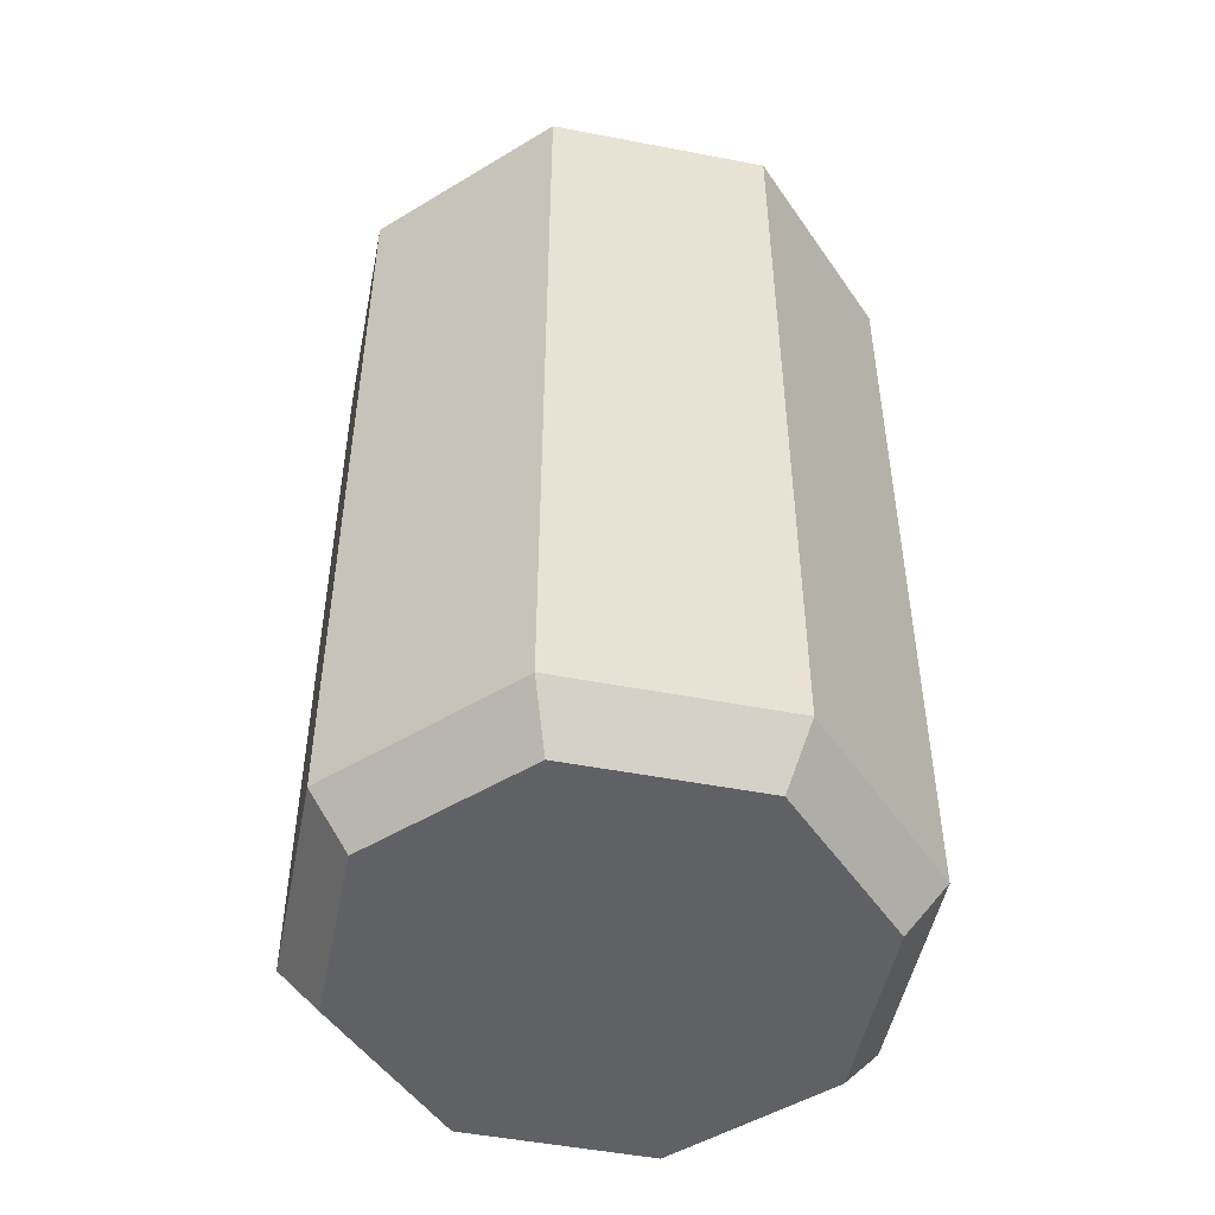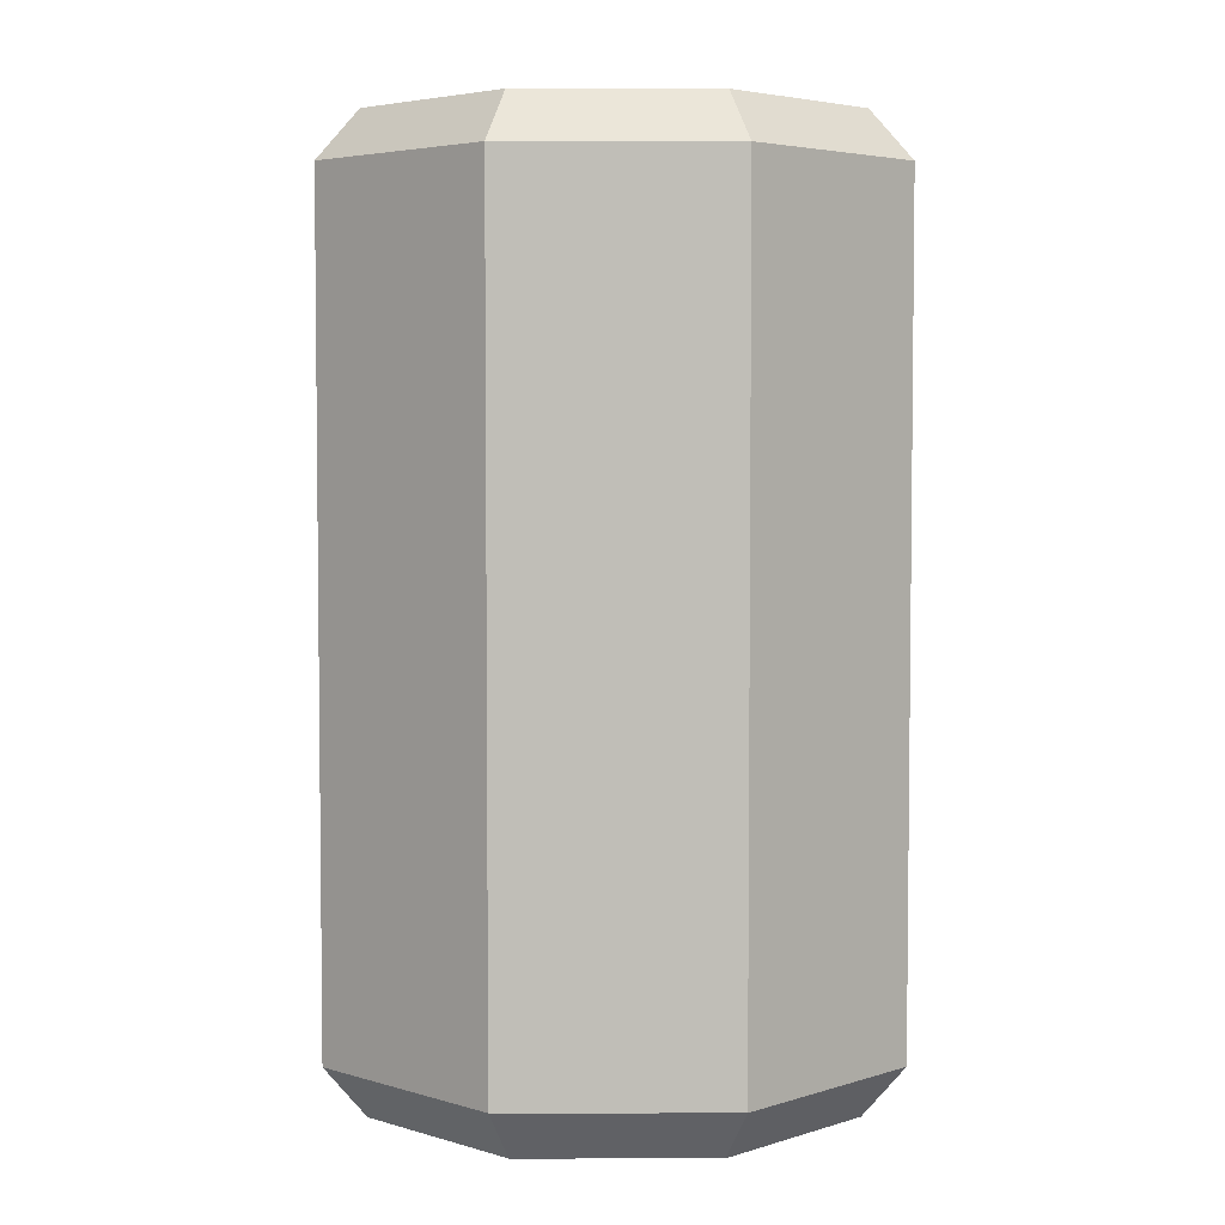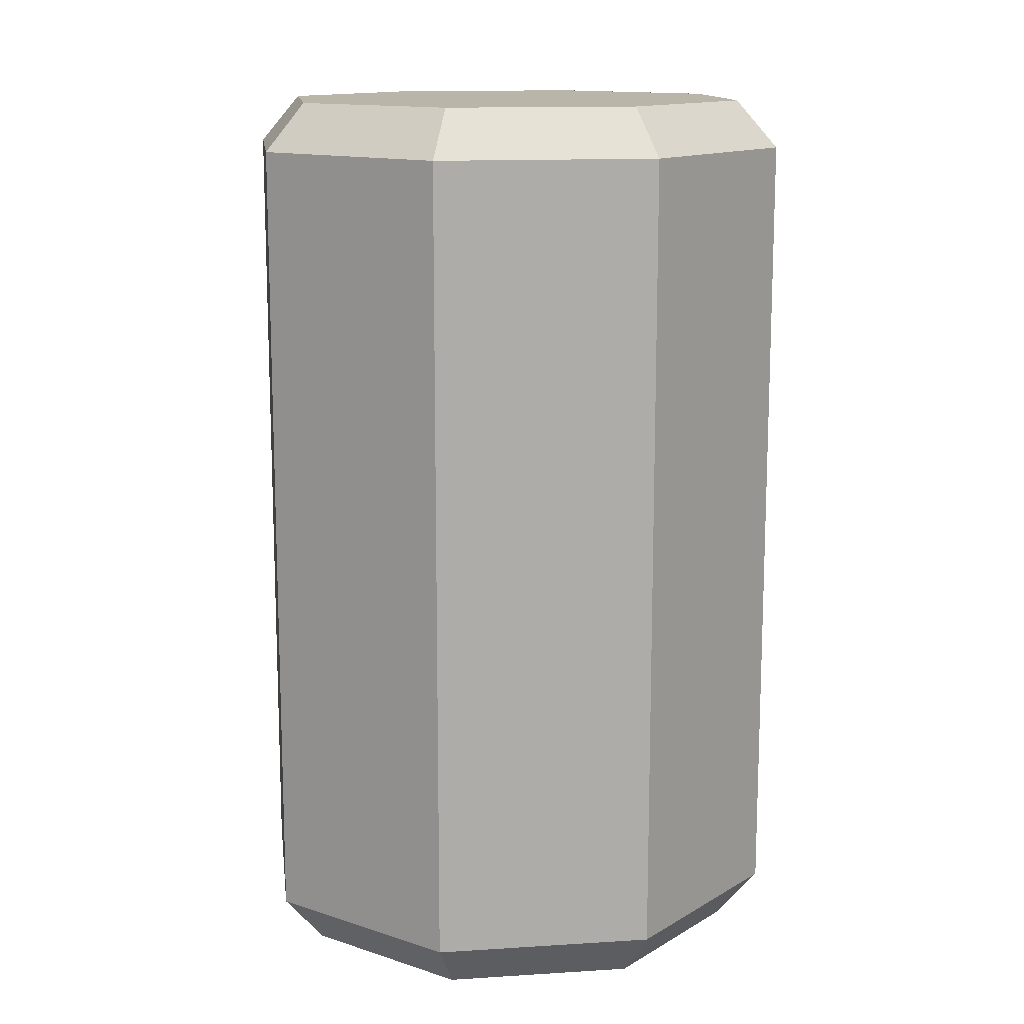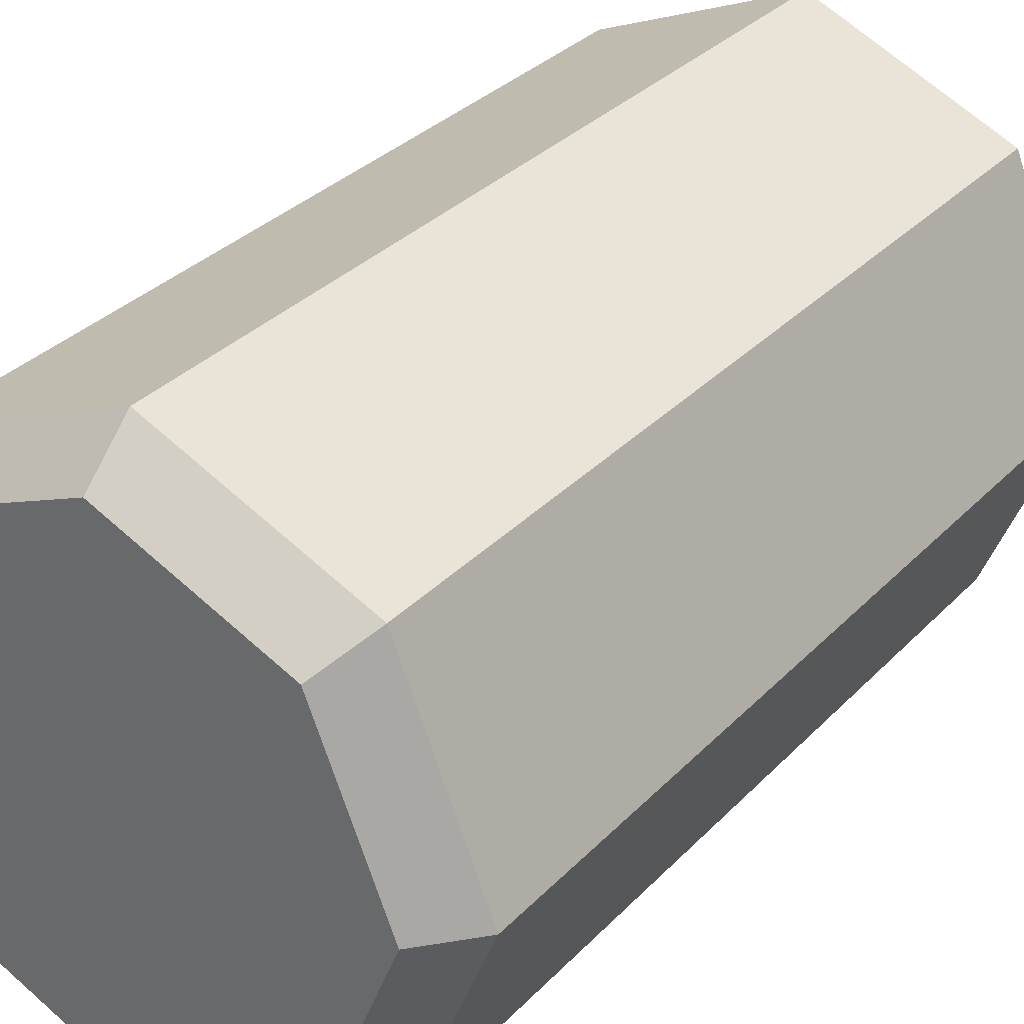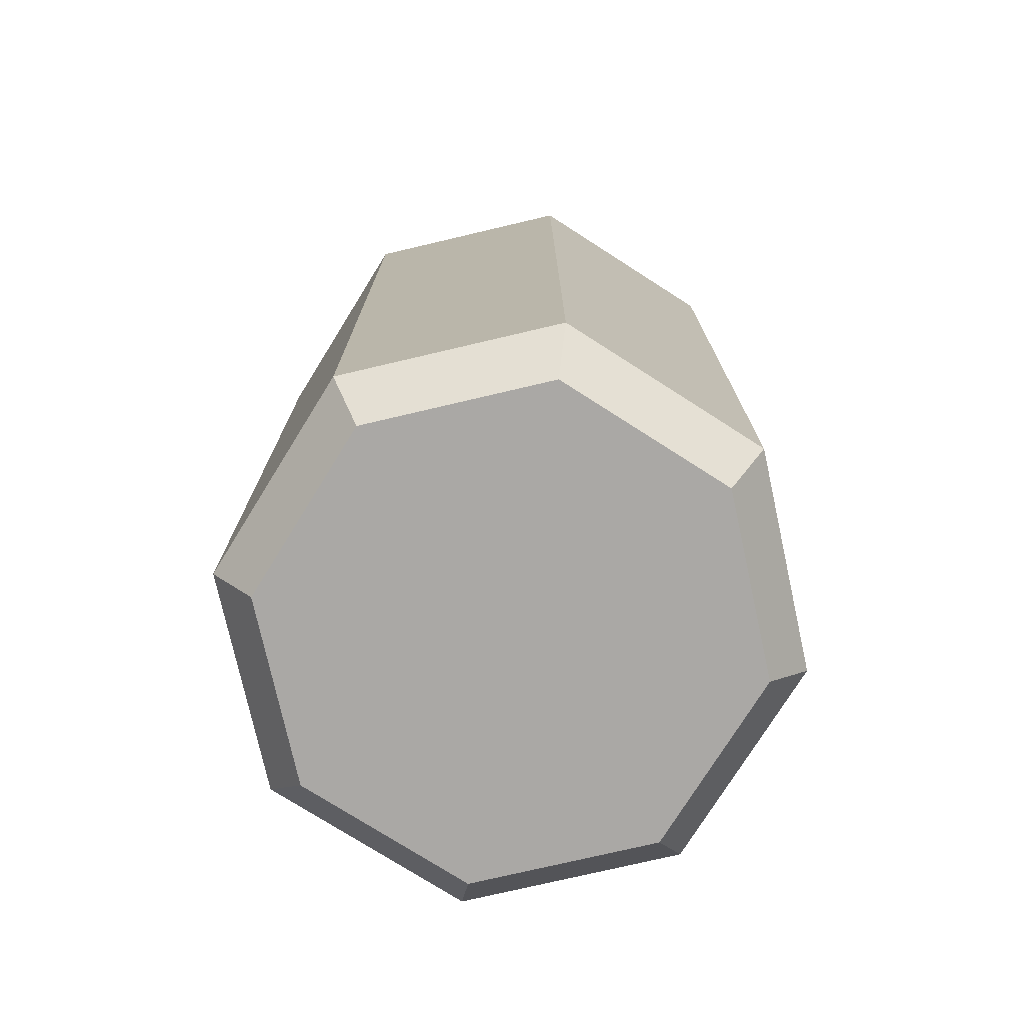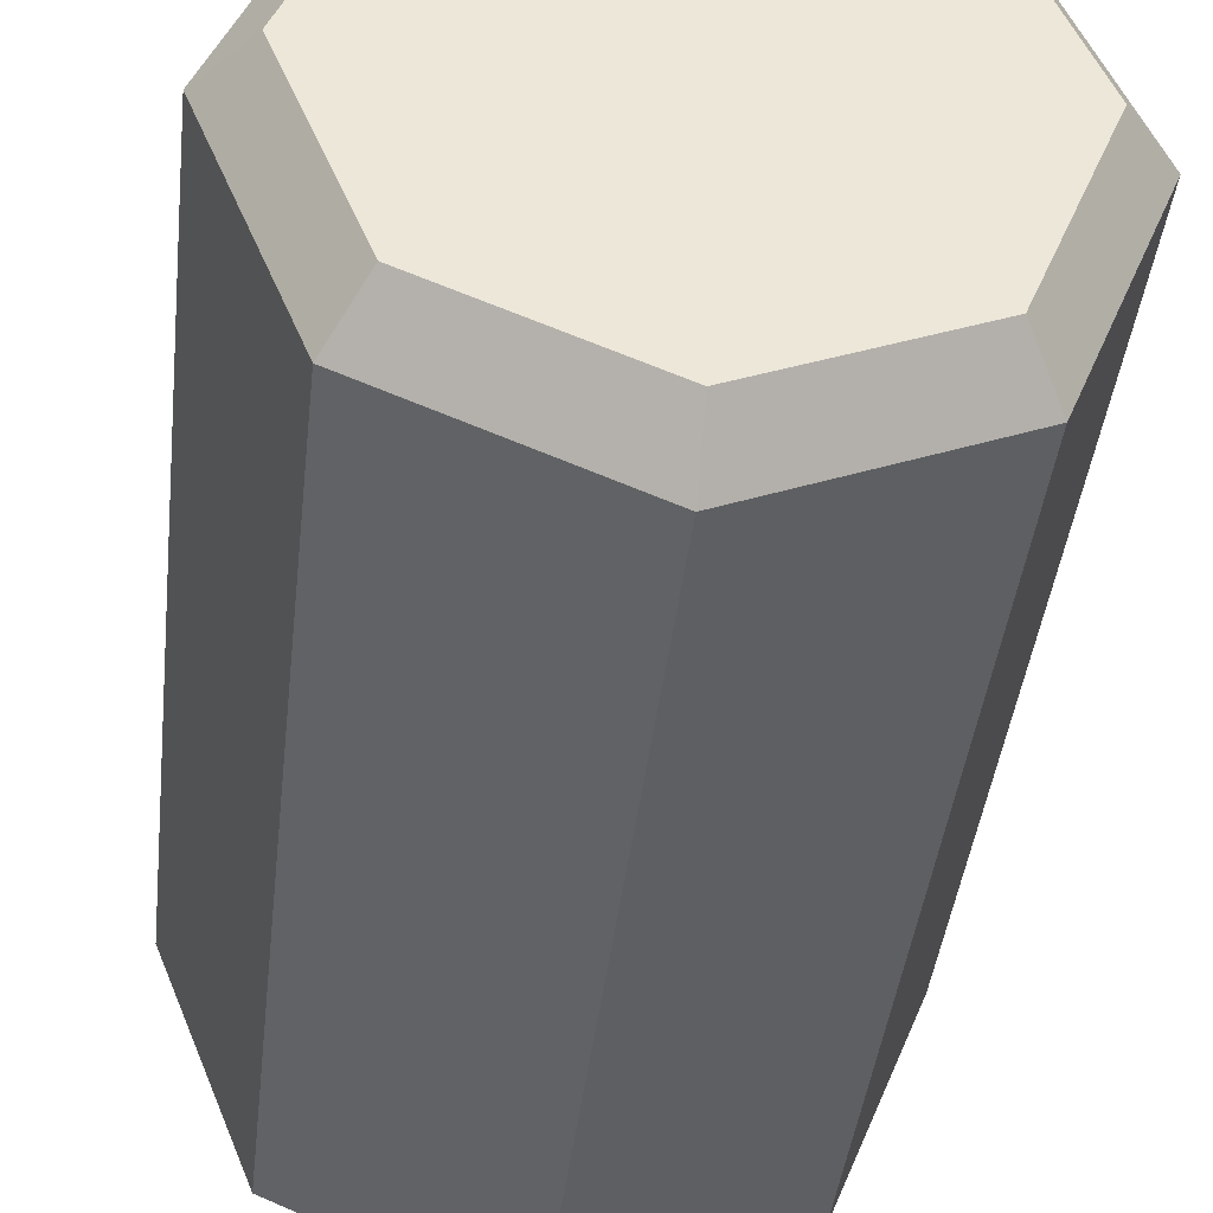
<metadata>
{"format":"obj","ext":"obj","renderer":"f3d","projection":"perspective","resolution":1024,"background":"white","views":[{"elev":-49.5,"azim":-169.1,"up":"+Y"},{"elev":4.3,"azim":111.9,"up":"+Y"},{"elev":13.4,"azim":59.7,"up":"+Y"},{"elev":32.3,"azim":-144.4,"up":"+Z"},{"elev":-75.2,"azim":-9.7,"up":"+Y"},{"elev":-40.9,"azim":173.6,"up":"+Z"}]}
</metadata>
<code>
o Cylindre.001
v 0 0.04616 -0.2619
v 0 0.7868 -0.2619
v 0.1814 0.04616 -0.1852
v 0.1814 0.7868 -0.1852
v 0.2565 0.04616 0
v 0.2565 0.7868 0
v 0.1814 0.04616 0.1852
v 0.1814 0.7868 0.1852
v 0 0.04616 0.2619
v 0 0.7868 0.2619
v -0.1814 0.04616 0.1852
v -0.1814 0.7868 0.1852
v -0.2565 0.04616 0
v -0.2565 0.7868 0
v -0.1814 0.04616 -0.1852
v -0.1814 0.7868 -0.1852
v -0 0.8303 -0.2231
v 0.1545 0.8303 -0.1578
v 0.2184 0.8303 0
v 0.1545 0.8303 0.1578
v -0 0.8303 0.2231
v -0.1545 0.8303 0.1578
v -0.2184 0.8303 0
v -0.1545 0.8303 -0.1578
v 0 -0 -0.2231
v 0.1545 -0 -0.1578
v 0.2184 -0 0
v 0.1545 -0 0.1578
v 0 -0 0.2231
v -0.1545 -0 0.1578
v -0.2184 -0 0
v -0.1545 -0 -0.1578
v 0 0.8303 0
v 0 -0 0
f 1 2 4 3
f 3 4 6 5
f 5 6 8 7
f 7 8 10 9
f 9 10 12 11
f 11 12 14 13
f 16 14 23 24
f 13 14 16 15
f 15 16 2 1
f 5 7 28 27
f 6 4 18 19
f 12 10 21 22
f 2 16 24 17
f 4 2 17 18
f 8 6 19 20
f 14 12 22 23
f 10 8 20 21
f 11 13 31 30
f 7 9 29 28
f 13 15 32 31
f 3 5 27 26
f 9 11 30 29
f 15 1 25 32
f 1 3 26 25
f 23 22 33 24
f 21 20 33 22
f 28 29 30 34
f 20 19 18 33
f 25 26 34 32
f 31 32 34 30
f 17 24 33 18
f 27 28 34 26

</code>
